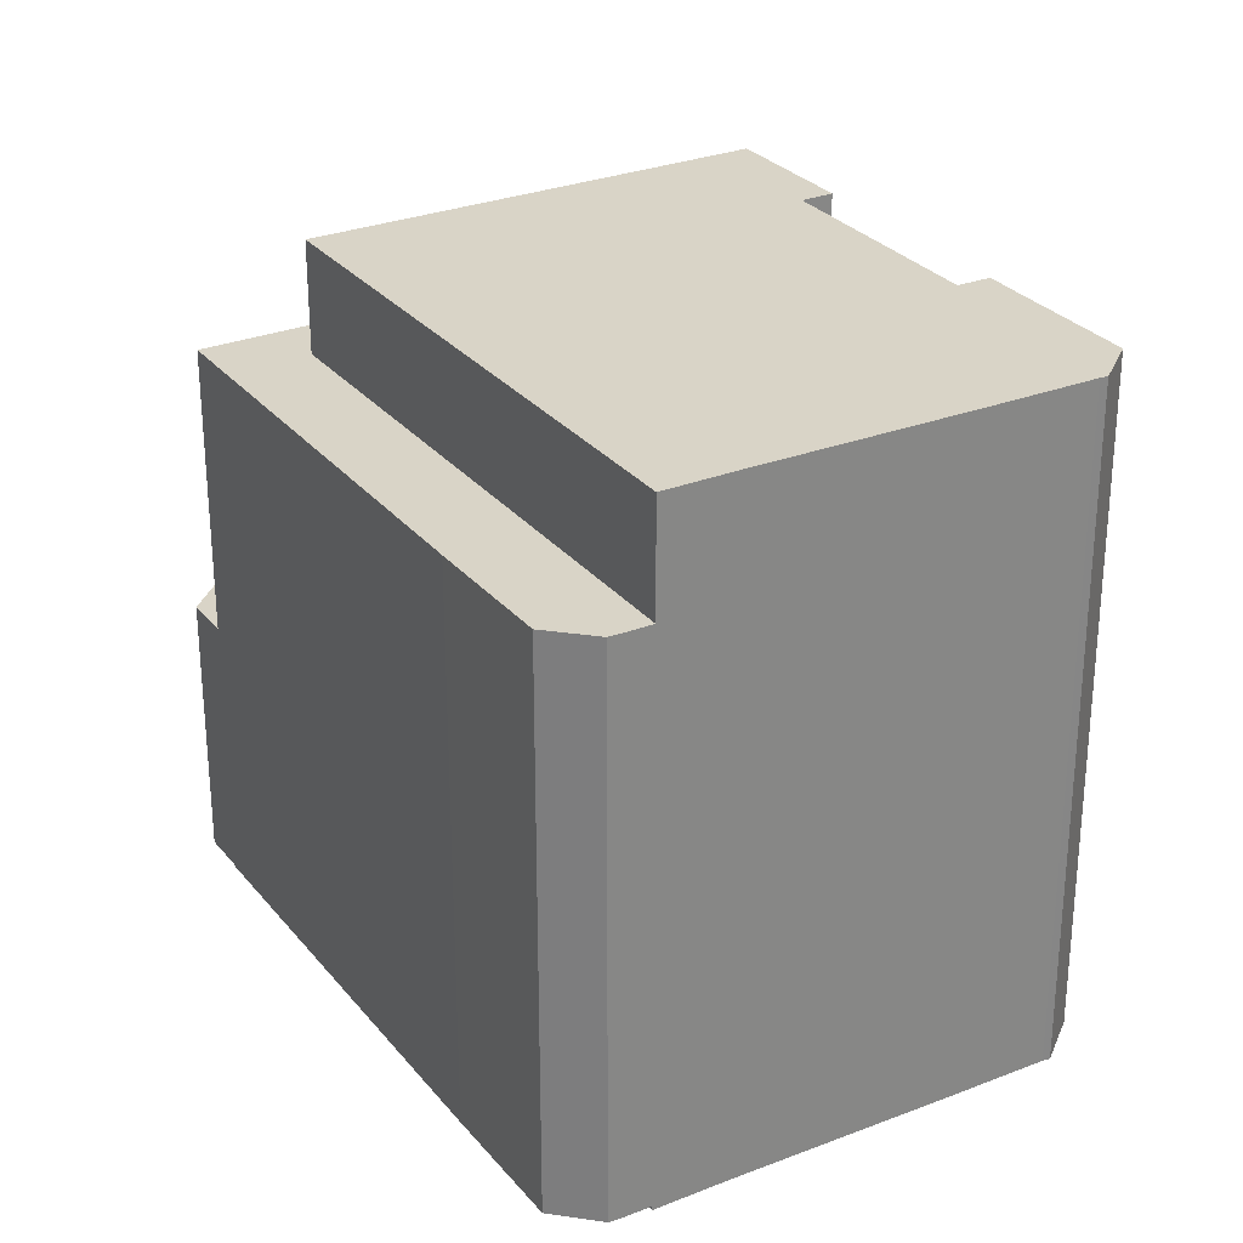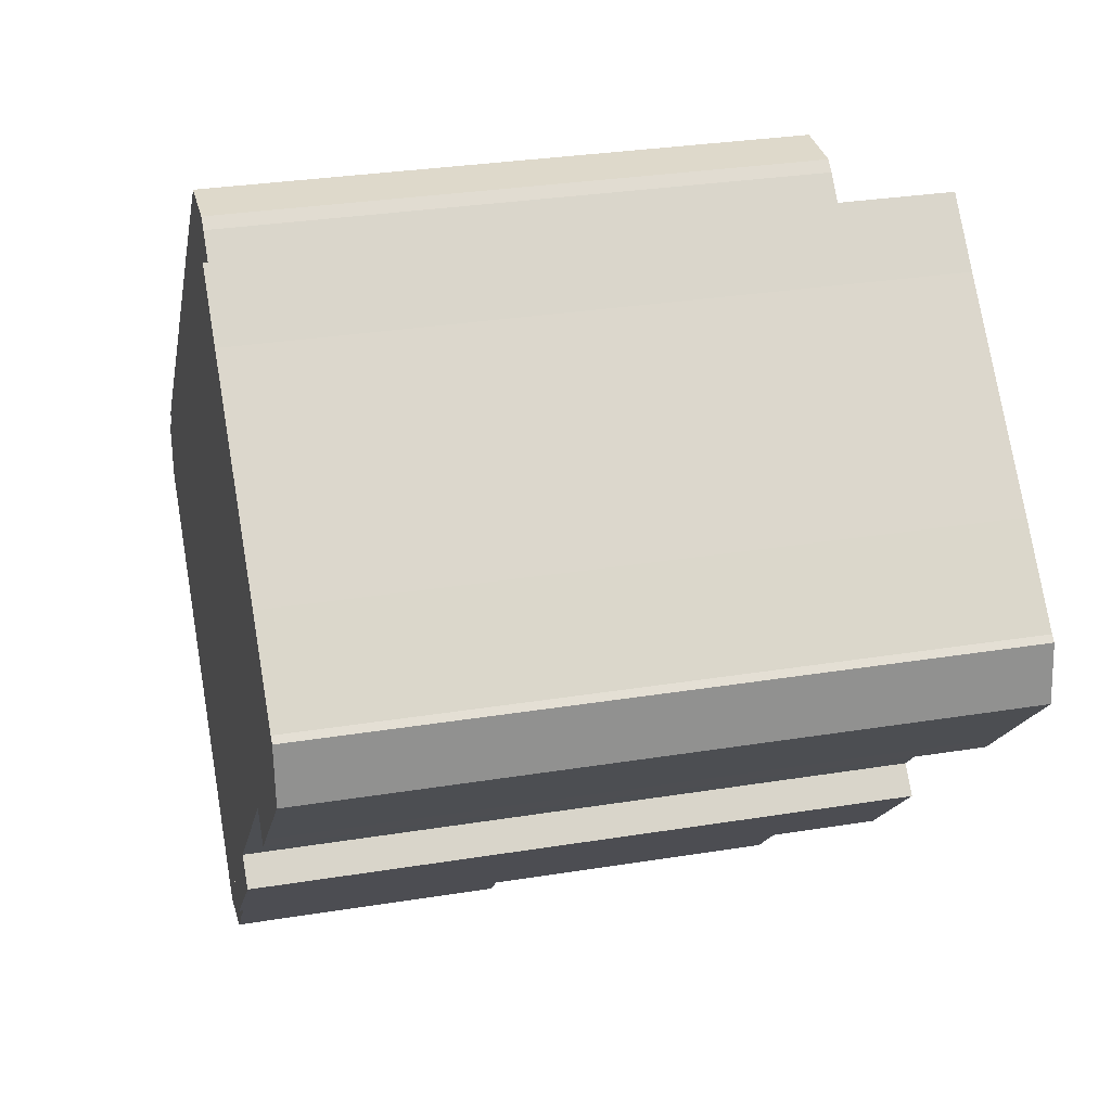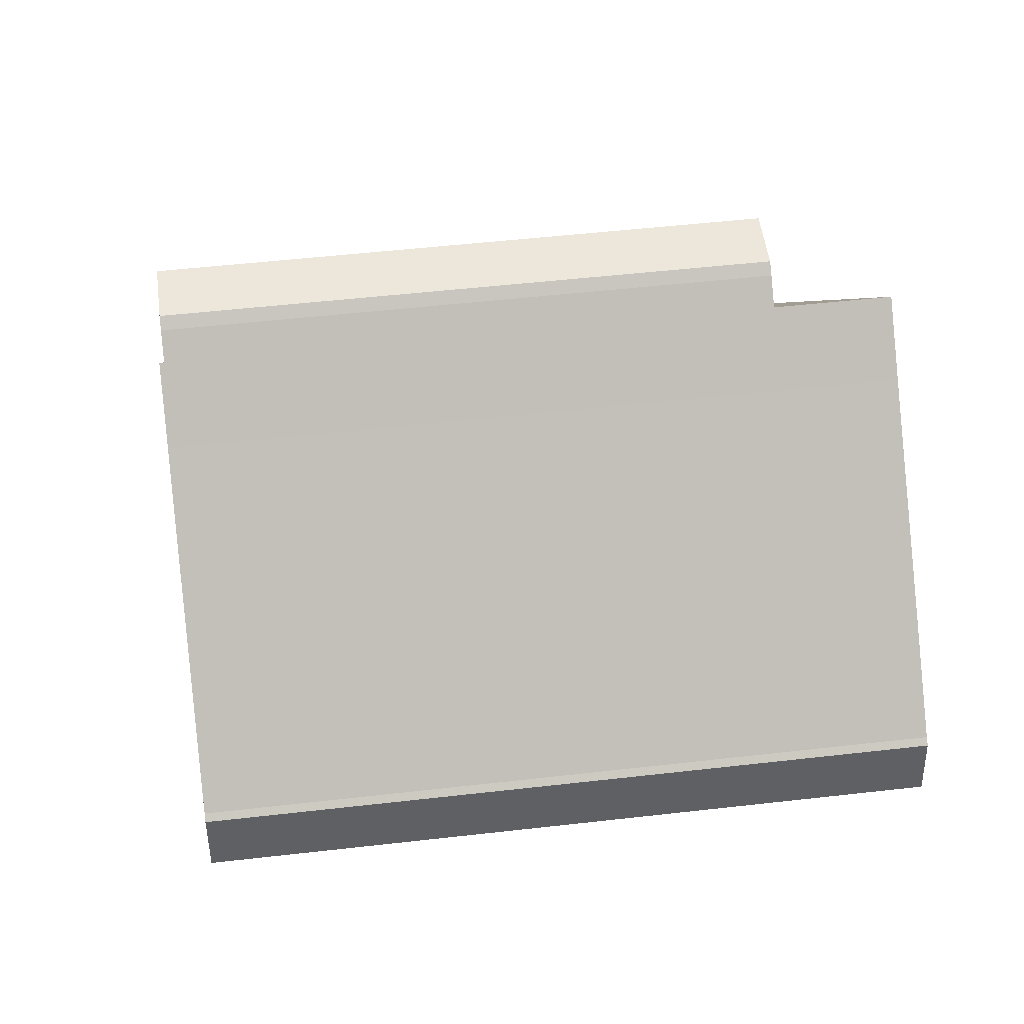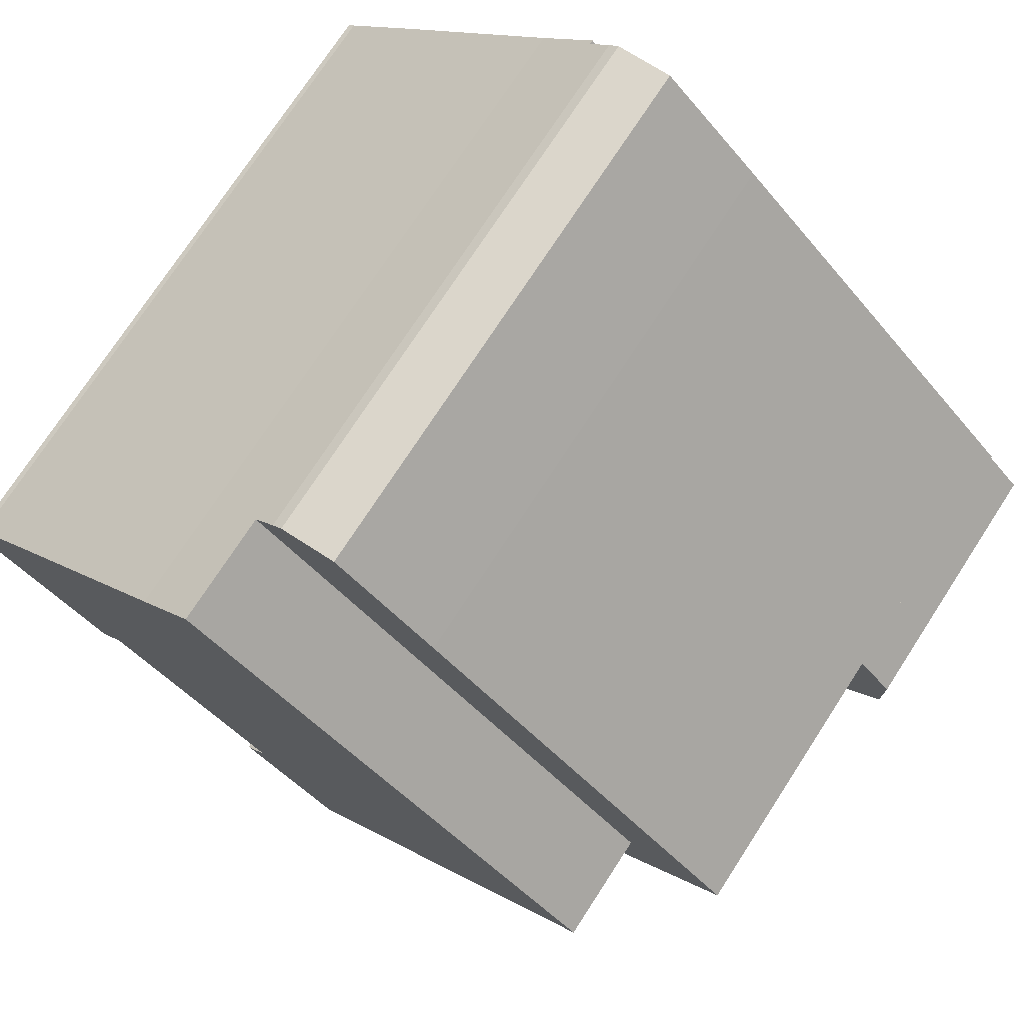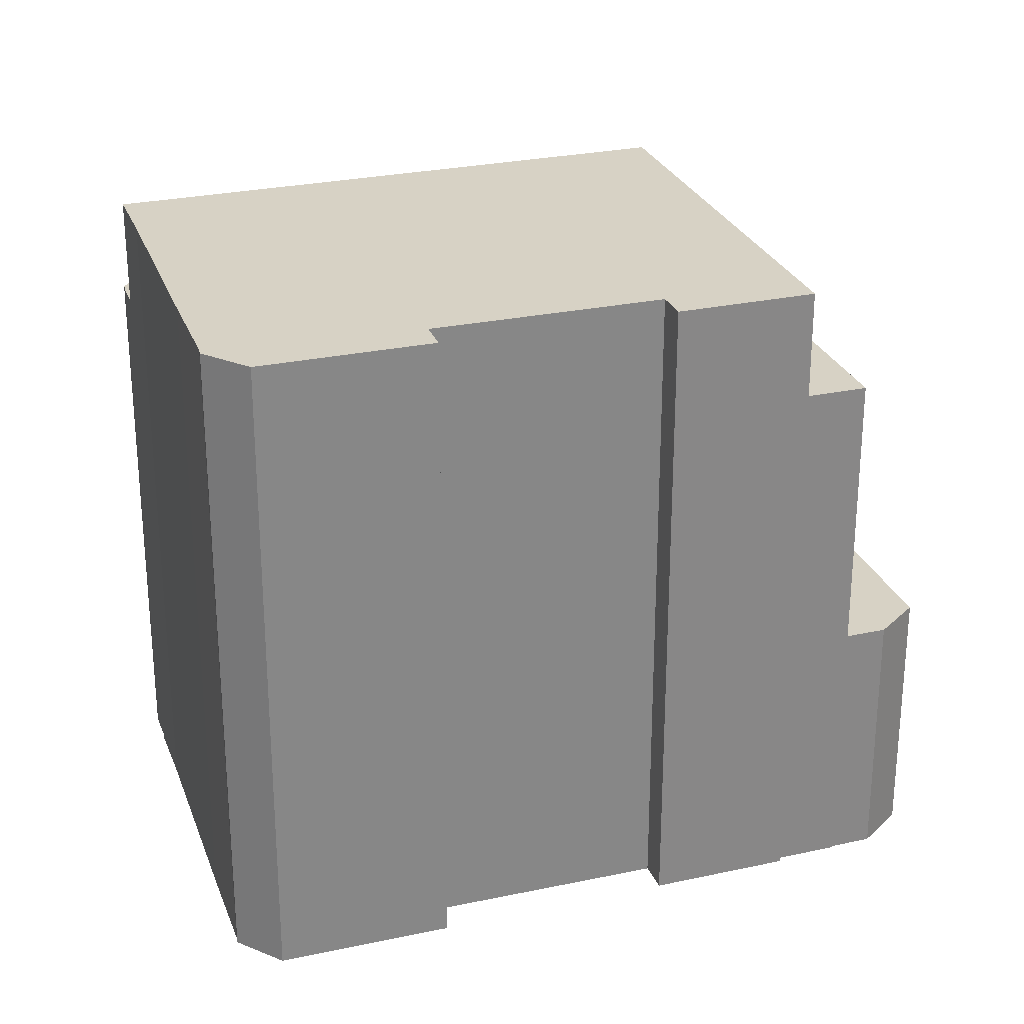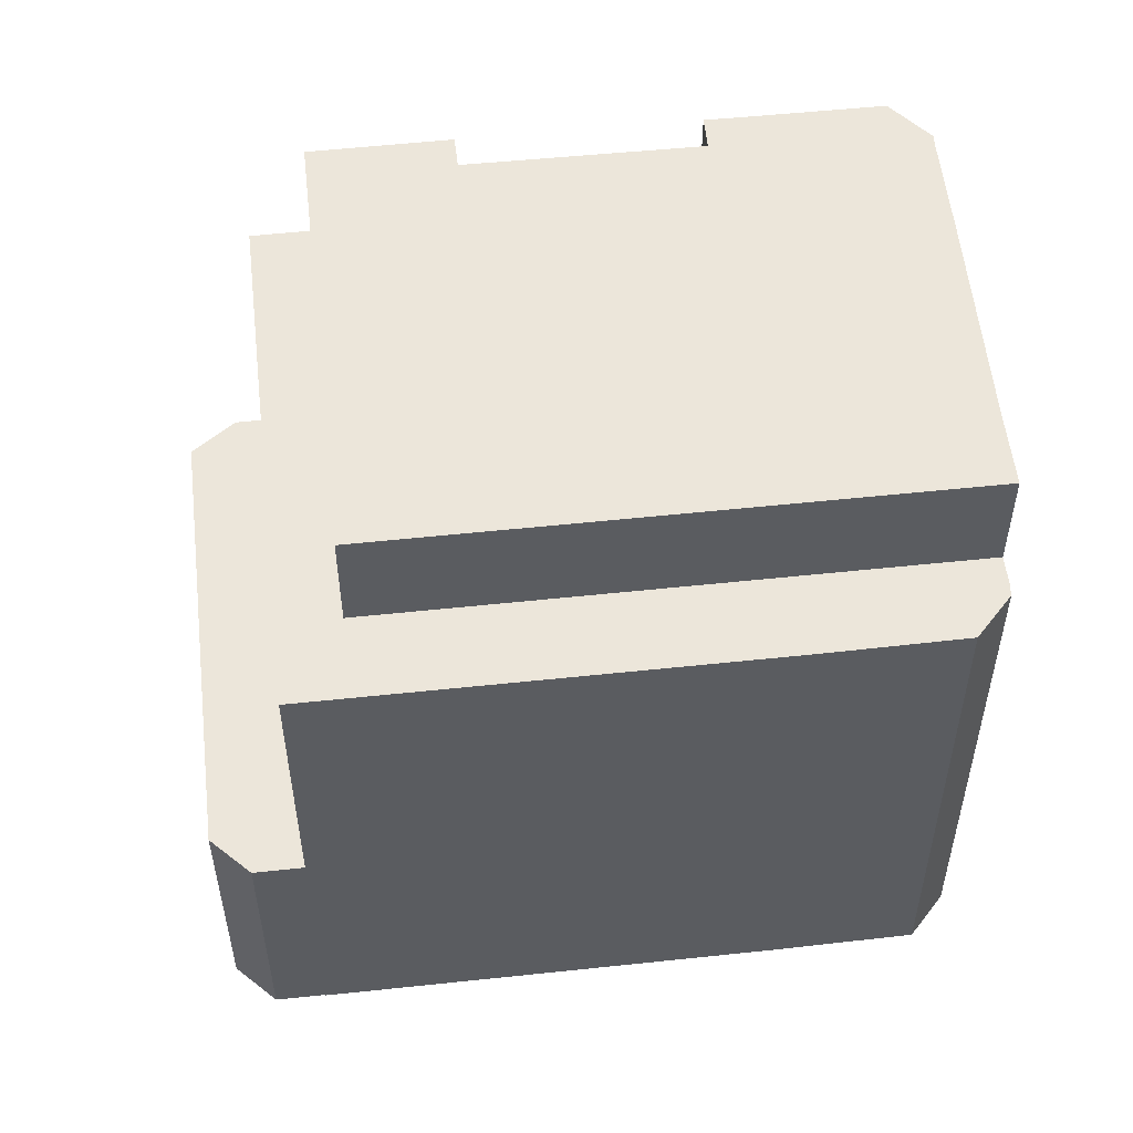
<metadata>
{"format":"obj","ext":"obj","renderer":"f3d","projection":"perspective","resolution":1024,"background":"white","views":[{"elev":28.5,"azim":14.1,"up":"+Y"},{"elev":30.0,"azim":76.6,"up":"+Z"},{"elev":49.3,"azim":82.7,"up":"+Z"},{"elev":74.2,"azim":-147.0,"up":"+Z"},{"elev":27.2,"azim":116.5,"up":"+Y"},{"elev":54.5,"azim":-51.4,"up":"+Y"}]}
</metadata>
<code>
v  5.901 4.744e-16 -7.747
v  -2.129 -2.189e-17 0.3576
v  -2.142 -2.107e-17 0.344
v  1.918e-06 1.745e-22 -2.85e-06
v  4.802 -4.458e-16 7.28
v  6.908 -5.721e-16 9.343
v  6.14 4.598e-16 -7.509
v  6.823 4.182e-16 -6.83
v  8.079 -5.7e-16 9.309
v  8.714 -5.33e-16 8.705
v  8.286 -5.593e-16 9.134
v  5.901 0.03 -7.747
v  4.057 0.03 -8.564
v  5.276 0.03 -8.368
v  -2.142 0.03 0.344
v  -2.874 0.03 -1.574
v  -2.892 0.03 -0.4049
v  0 -0.09 -5.511e-18
v  9.837 -0.09 7.581
v  8.714 -0.09 8.705
v  13.25 -0.09 4.276
v  14.8 -0.09 2.749
v  14.93 -0.09 2.649
v  15.05 -0.09 1.43
v  12.94 -0.09 -0.6835
v  11.93 -0.09 -0.6989
v  8.443 -0.09 -4.231
v  6.823 -0.09 -6.83
v  8.526 -0.09 -5.137
v  8.935 -0.09 -4.731
v  12.44 -0.09 -1.199
v  -2.892 5.596 -0.4051
v  -2.874 5.596 -1.575
v  -2.142 5.596 0.3438
v  5.901 5.596 -7.747
v  8.715 13.84 8.704
v  9.838 13.84 7.58
v  13.25 13.84 4.275
v  14.8 13.84 2.748
v  14.93 13.84 2.649
v  15.05 13.84 1.43
v  12.94 13.84 -0.6839
v  12.44 13.84 -1.199
v  11.93 13.84 -0.6993
v  8.443 13.84 -4.231
v  8.935 13.84 -4.732
v  8.526 13.84 -5.138
v  6.823 13.84 -6.831
v  0.0002968 13.84 -0.0004411
v  -2.128 11.56 0.3572
v  -2.142 11.56 0.3437
v  4.802 11.56 7.28
v  6.908 11.56 9.342
v  8.079 11.56 9.309
v  8.286 11.56 9.134
v  8.715 11.56 8.705
v  0.0002483 11.56 -0.000369
v  6.823 11.56 -6.831
v  6.14 11.56 -7.51
v  5.901 11.56 -7.747
v  5.276 5.596 -8.368
v  4.057 5.596 -8.564
g defaultobject
f 1 2 3
f 2 1 4
f 2 4 5
f 5 4 6
f 4 1 7
f 4 7 8
f 4 9 6
f 9 4 10
f 9 10 11
f 12 13 14
f 13 12 15
f 13 15 16
f 16 15 17
f 18 19 20
f 19 18 21
f 21 18 22
f 22 18 23
f 23 18 24
f 24 18 25
f 25 18 26
f 26 18 27
f 27 18 28
f 27 28 29
f 27 29 30
f 31 25 26
f 32 16 17
f 16 32 33
f 34 17 15
f 17 34 32
f 12 34 15
f 34 12 35
f 19 36 20
f 36 19 37
f 21 37 19
f 37 21 38
f 22 38 21
f 38 22 39
f 23 39 22
f 39 23 40
f 24 40 23
f 40 24 41
f 25 41 24
f 41 25 42
f 31 42 25
f 42 31 43
f 44 31 26
f 31 44 43
f 27 44 26
f 44 27 45
f 30 45 27
f 45 30 46
f 29 46 30
f 46 29 47
f 28 47 29
f 47 28 48
f 49 28 18
f 28 49 48
f 36 18 20
f 18 36 49
f 50 3 2
f 3 50 51
f 52 2 5
f 2 52 50
f 53 5 6
f 5 53 52
f 9 53 6
f 53 9 54
f 11 54 9
f 54 11 55
f 10 55 11
f 55 10 56
f 4 56 10
f 56 4 57
f 8 57 4
f 57 8 58
f 7 58 8
f 58 7 59
f 1 59 7
f 59 1 60
f 51 1 3
f 1 51 60
f 14 35 12
f 35 14 61
f 62 14 13
f 14 62 61
f 33 13 16
f 13 33 62
f 50 60 51
f 60 50 57
f 57 50 52
f 60 57 59
f 57 52 56
f 56 52 53
f 56 53 54
f 56 54 55
f 58 59 57
f 61 34 35
f 34 61 62
f 34 62 33
f 34 33 32
f 41 44 40
f 44 41 42
f 44 42 43
f 37 49 36
f 49 37 48
f 48 37 38
f 48 38 45
f 45 38 39
f 45 39 40
f 45 40 44
f 48 45 47
f 47 45 46

</code>
